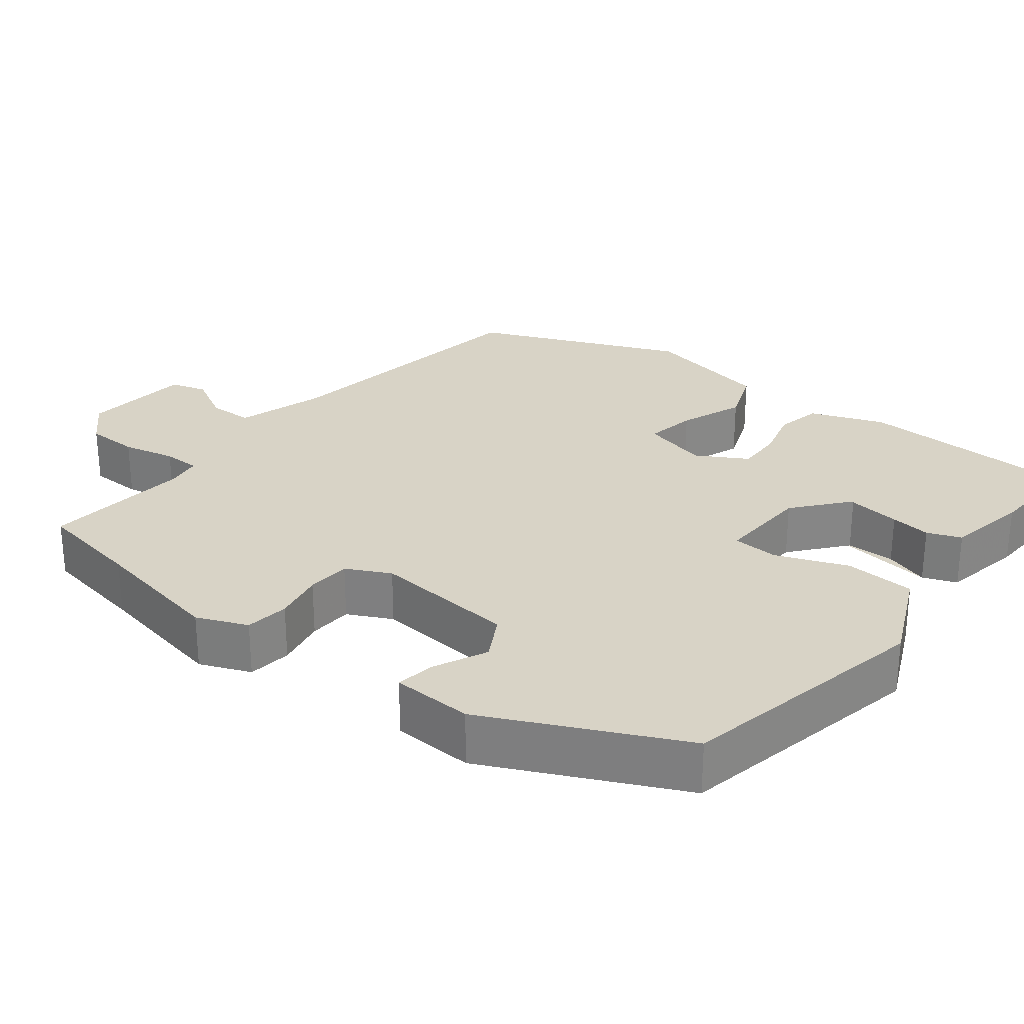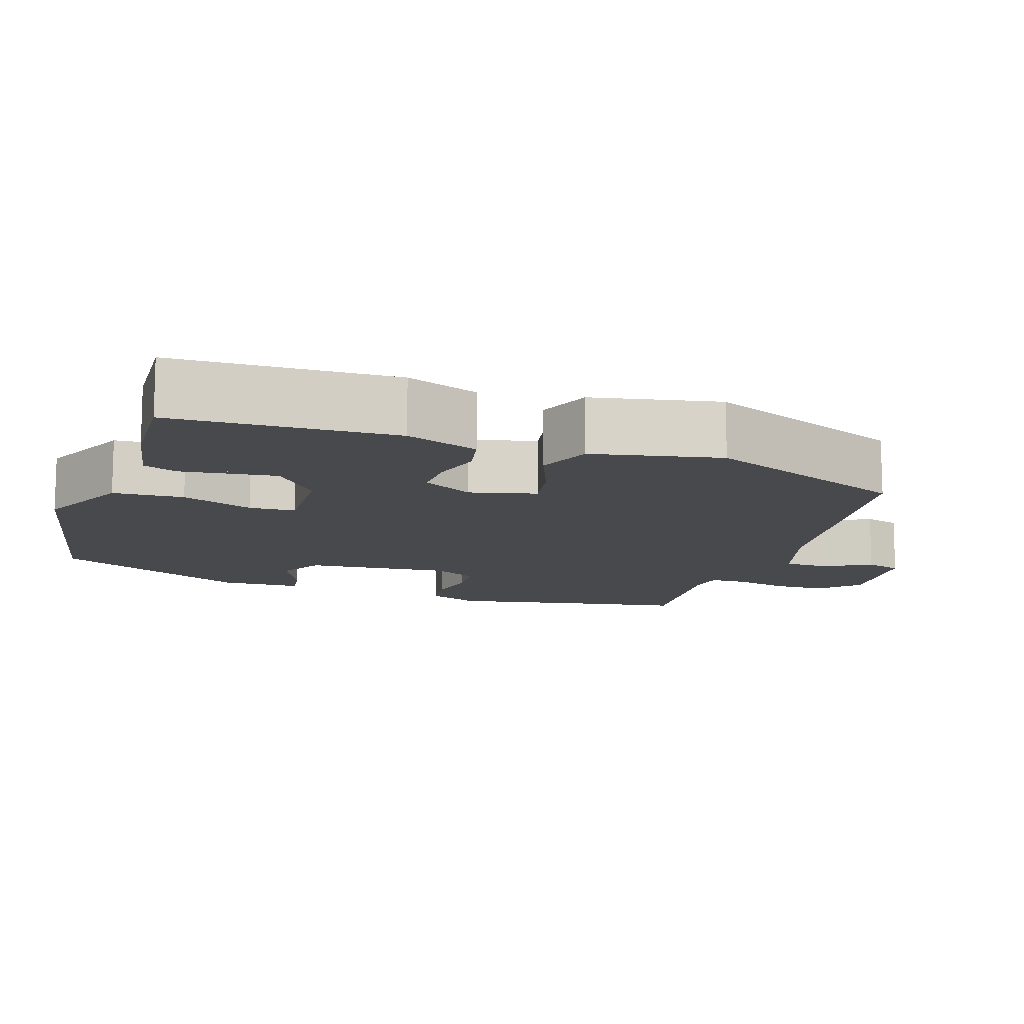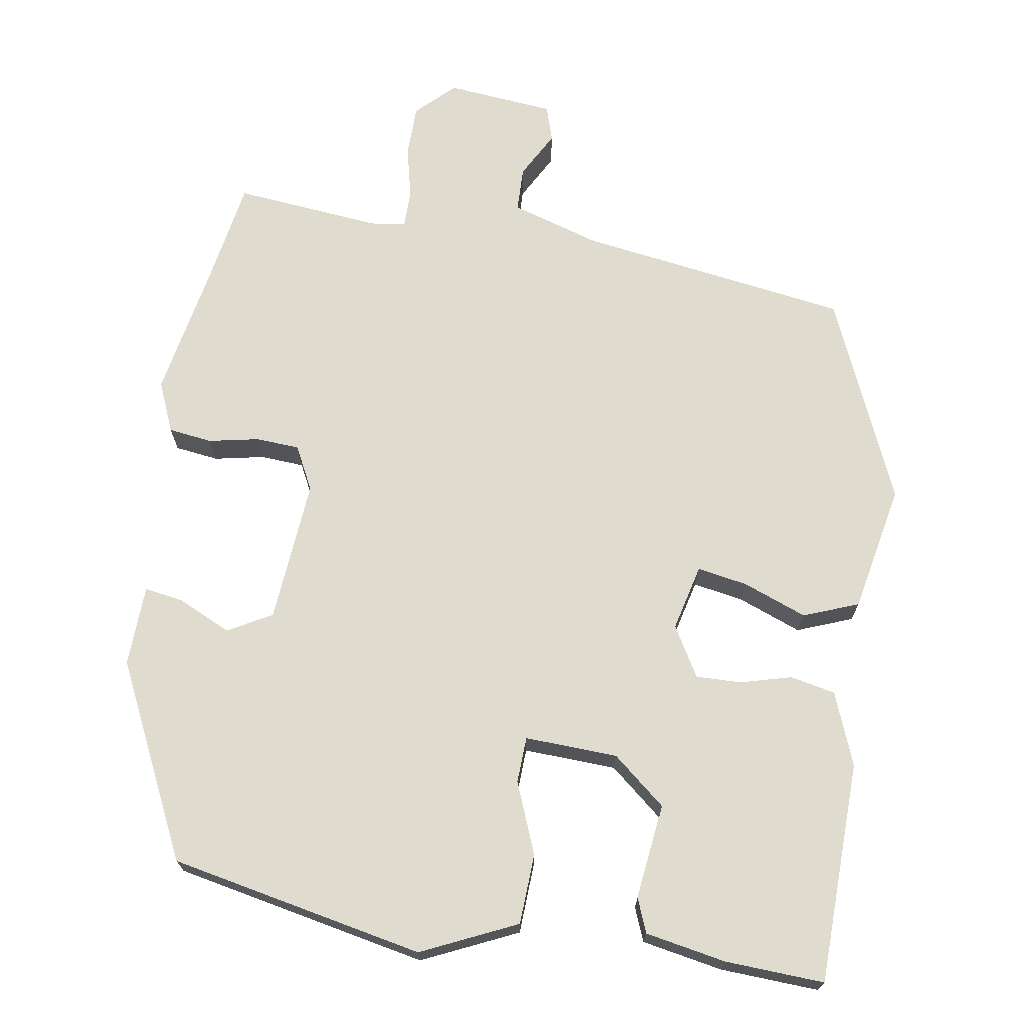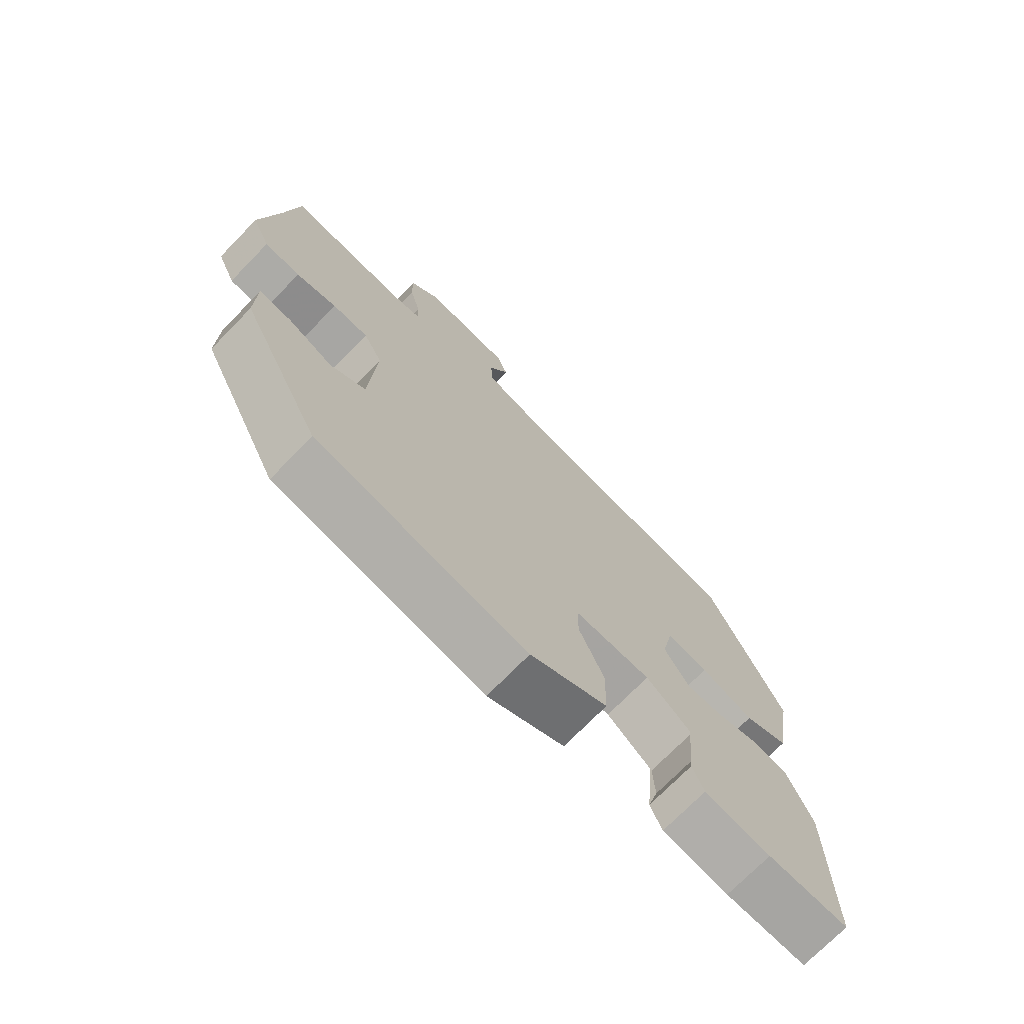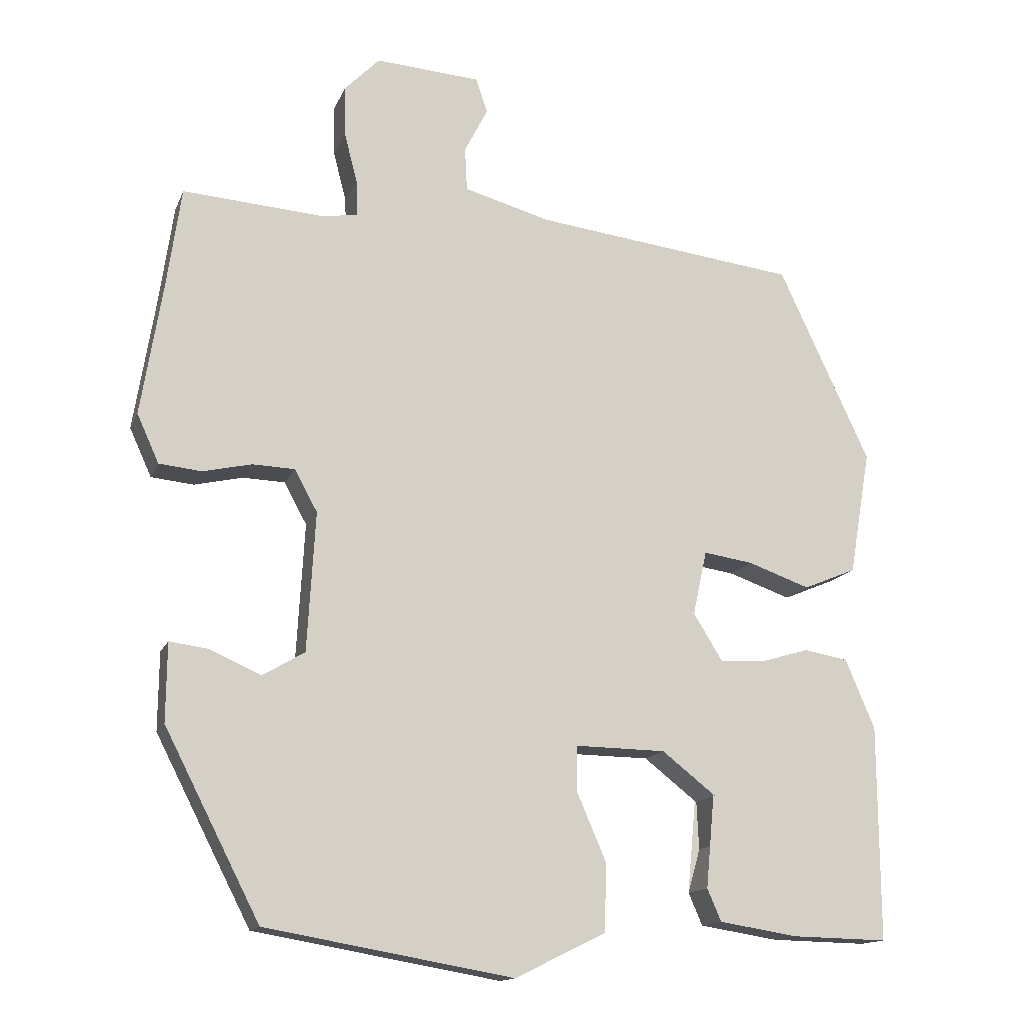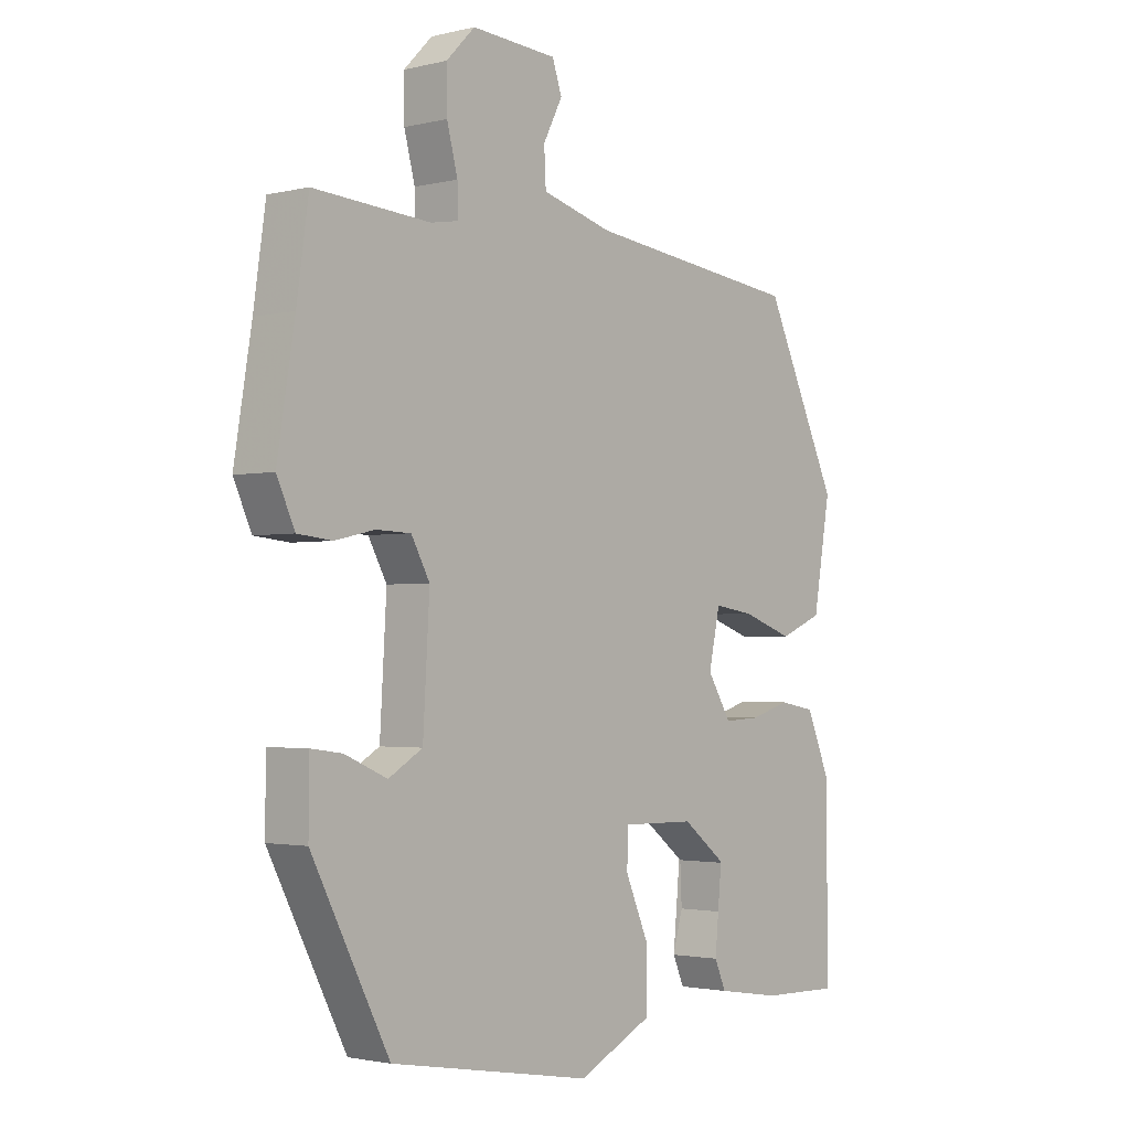
<metadata>
{"format":"obj","ext":"obj","renderer":"f3d","projection":"perspective","resolution":1024,"background":"white","views":[{"elev":28.2,"azim":129.8,"up":"+Y"},{"elev":-12.2,"azim":-106.7,"up":"+Y"},{"elev":70.3,"azim":-169.4,"up":"+Y"},{"elev":-72.9,"azim":135.7,"up":"+Z"},{"elev":-14.5,"azim":163.2,"up":"+Z"},{"elev":-2.1,"azim":130.6,"up":"+Z"}]}
</metadata>
<code>
v -0.378 0.07 0.478
v -0.018 0.07 0.522
v 0.1 0.07 0.555
v 0.103 0.07 0.614
v 0.071 0.07 0.677
v 0.087 0.07 0.724
v 0.23 0.07 0.734
v 0.278 0.07 0.685
v 0.277 0.07 0.616
v 0.259 0.07 0.547
v 0.258 0.07 0.498
v 0.304 0.07 0.49
v 0.499 0.07 0.504
v 0.519 0.07 0.364
v 0.548 0.07 0.185
v 0.518 0.07 0.119
v 0.46 0.07 0.113
v 0.394 0.07 0.128
v 0.336 0.07 0.126
v 0.305 0.07 0.069
v 0.316 0.07 -0.121
v 0.373 0.07 -0.155
v 0.444 0.07 -0.124
v 0.496 0.07 -0.117
v 0.497 0.07 -0.224
v 0.367 0.07 -0.477
v 0.029 0.07 -0.536
v -0.095 0.07 -0.475
v -0.097 0.07 -0.382
v -0.057 0.07 -0.289
v -0.058 0.07 -0.228
v -0.181 0.07 -0.23
v -0.255 0.07 -0.288
v -0.258 0.07 -0.353
v -0.241 0.07 -0.413
v -0.26 0.07 -0.457
v -0.367 0.07 -0.474
v -0.498 0.07 -0.477
v -0.497 0.07 -0.184
v -0.457 0.07 -0.089
v -0.397 0.07 -0.078
v -0.33 0.07 -0.098
v -0.27 0.07 -0.101
v -0.23 0.07 -0.036
v -0.249 0.07 0.052
v -0.316 0.07 0.042
v -0.401 0.07 0.012
v -0.473 0.07 0.042
v -0.502 0.07 0.212
v -0.378 0 0.478
v -0.018 0 0.522
v 0.1 0 0.555
v 0.103 0 0.614
v 0.071 0 0.677
v 0.087 0 0.724
v 0.23 0 0.734
v 0.278 0 0.685
v 0.277 0 0.616
v 0.259 0 0.547
v 0.258 0 0.498
v 0.304 0 0.49
v 0.499 0 0.504
v 0.519 0 0.364
v 0.548 0 0.185
v 0.518 0 0.119
v 0.46 0 0.113
v 0.394 0 0.128
v 0.336 0 0.126
v 0.305 0 0.069
v 0.316 0 -0.121
v 0.373 0 -0.155
v 0.444 0 -0.124
v 0.496 0 -0.117
v 0.497 0 -0.224
v 0.367 0 -0.477
v 0.029 0 -0.536
v -0.095 0 -0.475
v -0.097 0 -0.382
v -0.057 0 -0.289
v -0.058 0 -0.228
v -0.181 0 -0.23
v -0.255 0 -0.288
v -0.258 0 -0.353
v -0.241 0 -0.413
v -0.26 0 -0.457
v -0.367 0 -0.474
v -0.498 0 -0.477
v -0.497 0 -0.184
v -0.457 0 -0.089
v -0.397 0 -0.078
v -0.33 0 -0.098
v -0.27 0 -0.101
v -0.23 0 -0.036
v -0.249 0 0.052
v -0.316 0 0.042
v -0.401 0 0.012
v -0.473 0 0.042
v -0.502 0 0.212
f 49 1 2
f 48 49 2
f 47 48 2
f 46 47 2
f 45 46 2 3
f 44 45 3
f 40 41 42
f 39 40 42
f 38 39 42
f 37 38 42
f 36 37 42
f 35 36 42
f 28 29 30
f 27 28 30
f 26 27 30
f 25 26 30
f 24 25 30
f 22 23 24
f 22 24 30
f 21 22 30 31
f 16 17 18
f 15 16 18
f 14 15 18
f 14 18 19
f 13 14 19
f 12 13 19
f 11 12 19 20
f 8 9 10
f 7 8 10
f 6 7 10
f 5 6 10
f 4 5 10
f 3 4 10 11
f 21 31 32
f 20 21 32
f 11 20 32
f 3 11 32
f 44 3 32
f 43 44 32 33
f 35 42 43
f 43 33 34
f 43 35 34
f 51 50 98
f 51 98 97
f 51 97 96
f 51 96 95
f 52 51 95 94
f 52 94 93
f 91 90 89
f 91 89 88
f 91 88 87
f 91 87 86
f 91 86 85
f 91 85 84
f 79 78 77
f 79 77 76
f 79 76 75
f 79 75 74
f 79 74 73
f 73 72 71
f 79 73 71
f 80 79 71 70
f 67 66 65
f 67 65 64
f 67 64 63
f 68 67 63
f 68 63 62
f 68 62 61
f 69 68 61 60
f 59 58 57
f 59 57 56
f 59 56 55
f 59 55 54
f 59 54 53
f 60 59 53 52
f 81 80 70
f 81 70 69
f 81 69 60
f 81 60 52
f 81 52 93
f 82 81 93 92
f 92 91 84
f 83 82 92
f 83 84 92
f 1 50 51 2
f 2 51 52 3
f 3 52 53 4
f 4 53 54 5
f 5 54 55 6
f 6 55 56 7
f 7 56 57 8
f 8 57 58 9
f 9 58 59 10
f 10 59 60 11
f 11 60 61 12
f 12 61 62 13
f 13 62 63 14
f 14 63 64 15
f 15 64 65 16
f 16 65 66 17
f 17 66 67 18
f 18 67 68 19
f 19 68 69 20
f 20 69 70 21
f 21 70 71 22
f 22 71 72 23
f 23 72 73 24
f 24 73 74 25
f 25 74 75 26
f 26 75 76 27
f 27 76 77 28
f 28 77 78 29
f 29 78 79 30
f 30 79 80 31
f 31 80 81 32
f 32 81 82 33
f 33 82 83 34
f 34 83 84 35
f 35 84 85 36
f 36 85 86 37
f 37 86 87 38
f 38 87 88 39
f 39 88 89 40
f 40 89 90 41
f 41 90 91 42
f 42 91 92 43
f 43 92 93 44
f 44 93 94 45
f 45 94 95 46
f 46 95 96 47
f 47 96 97 48
f 48 97 98 49
f 49 98 50 1

</code>
